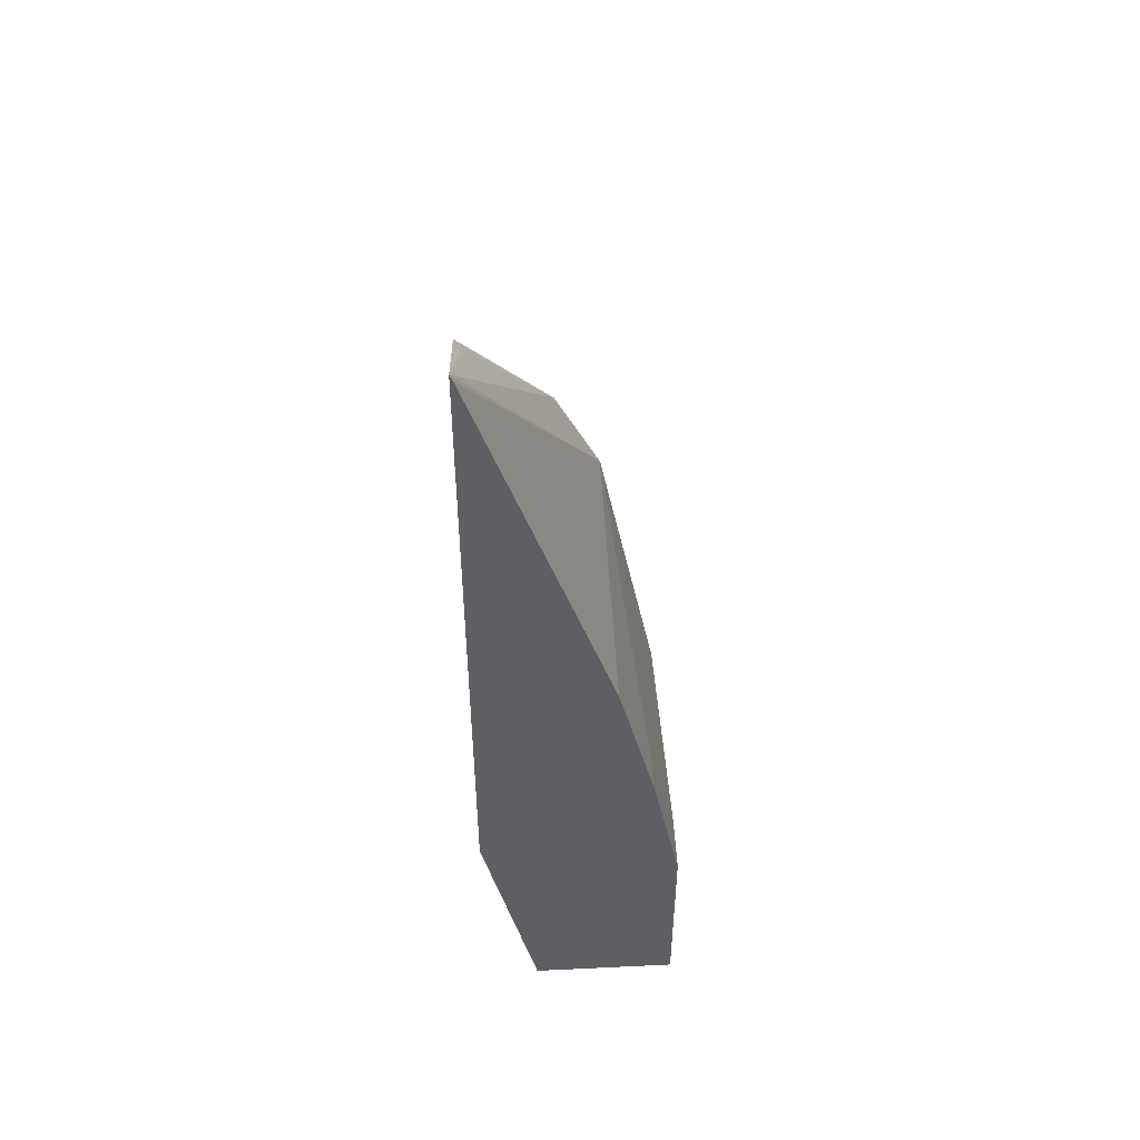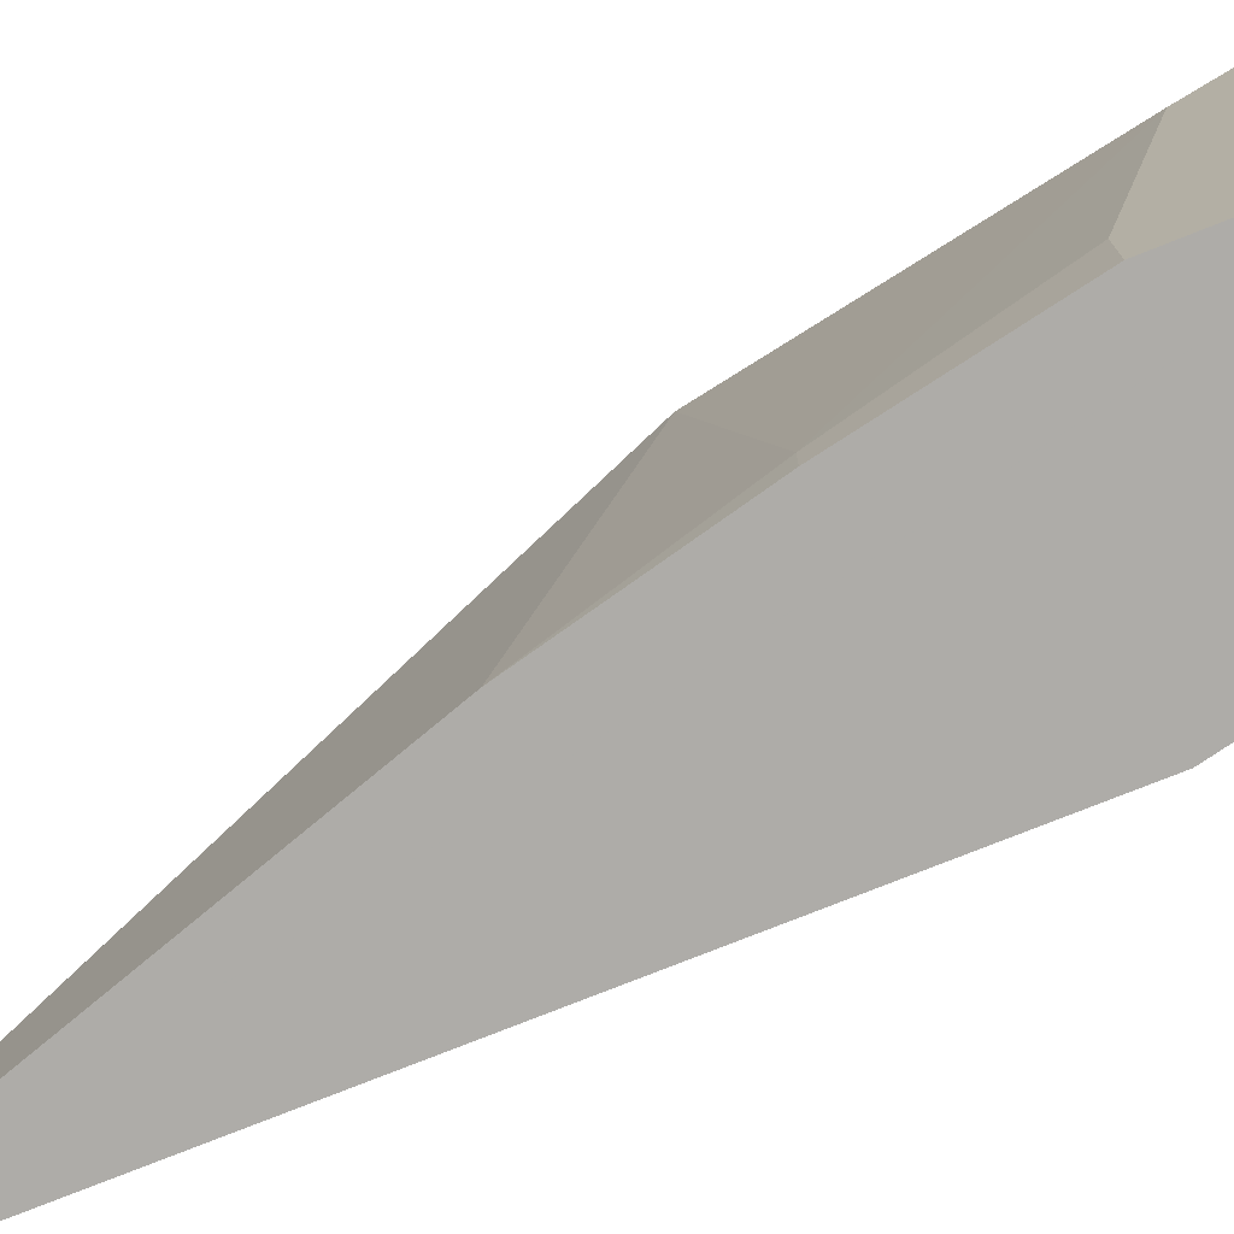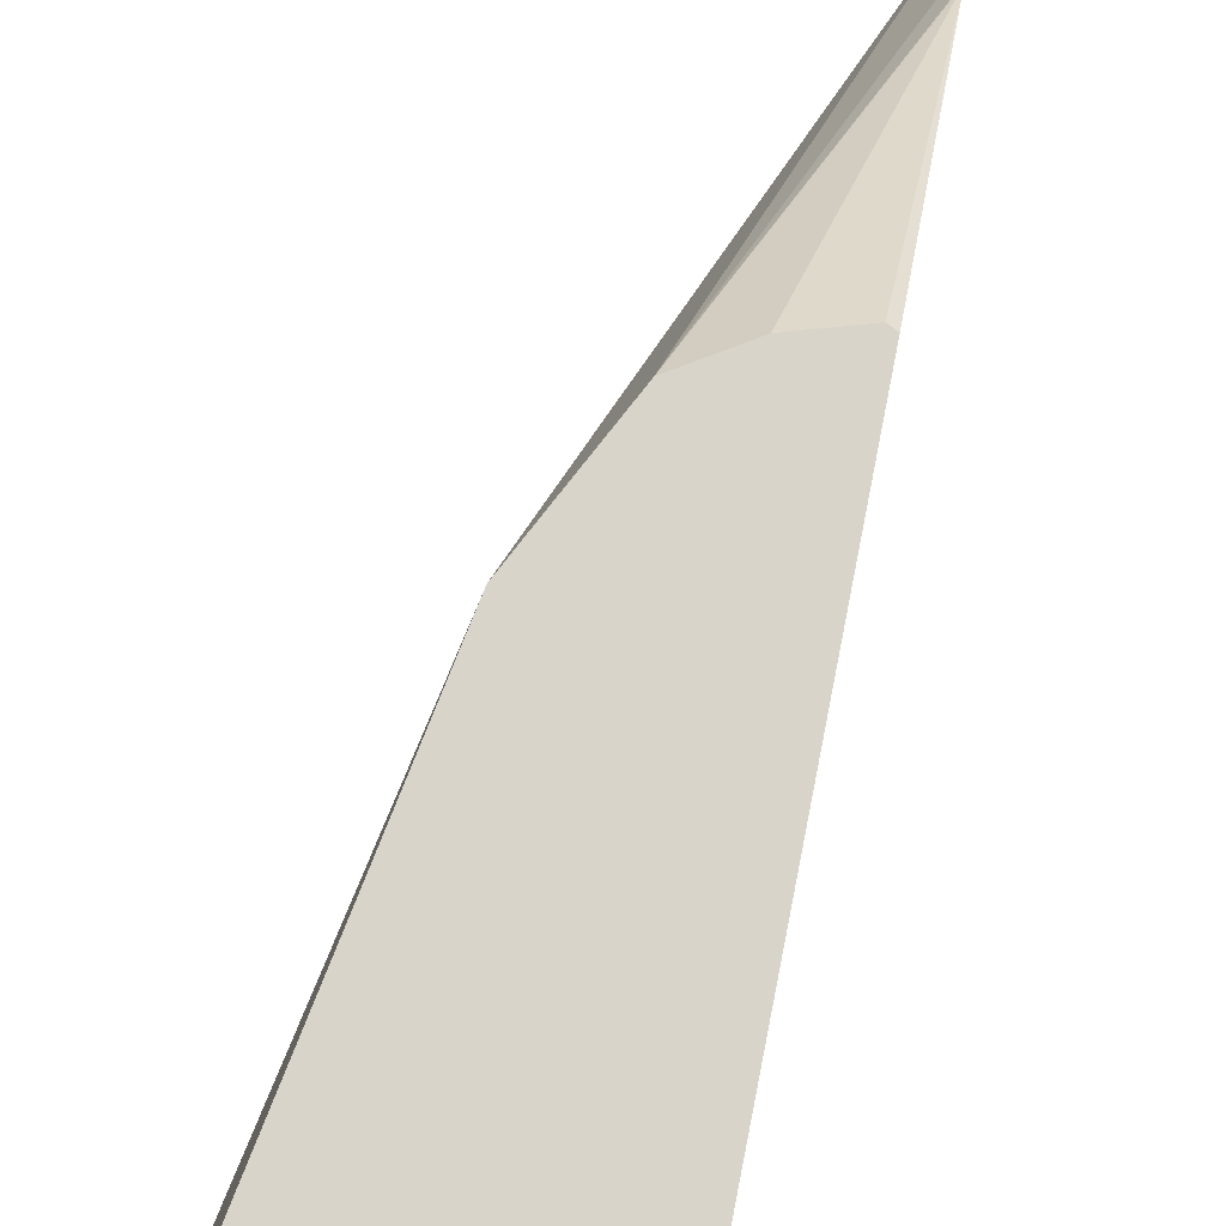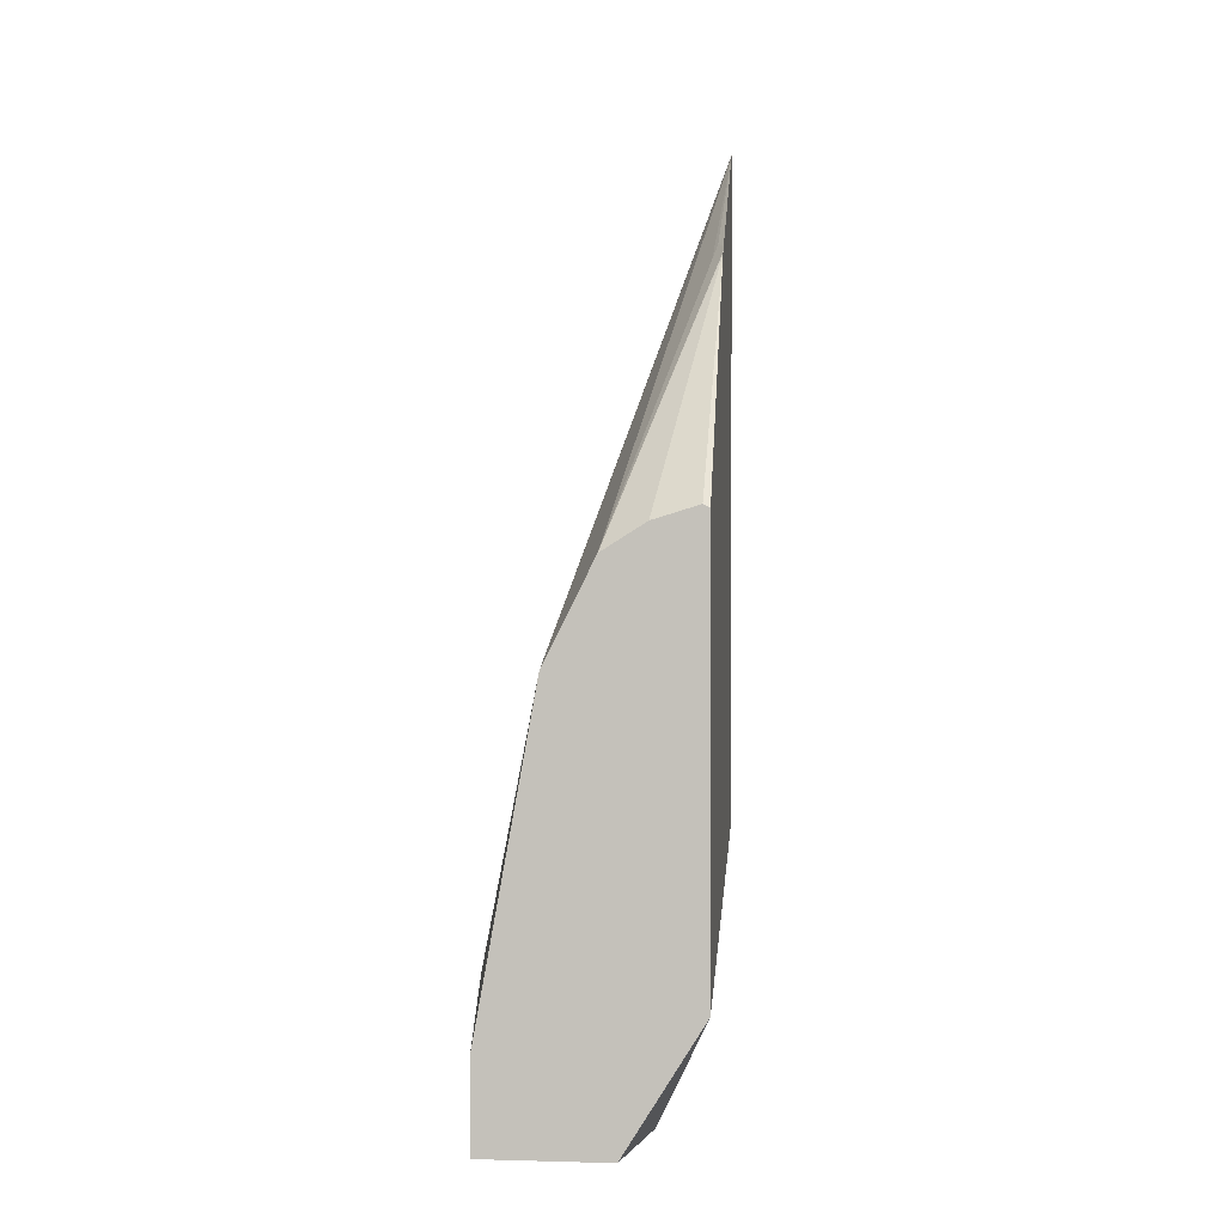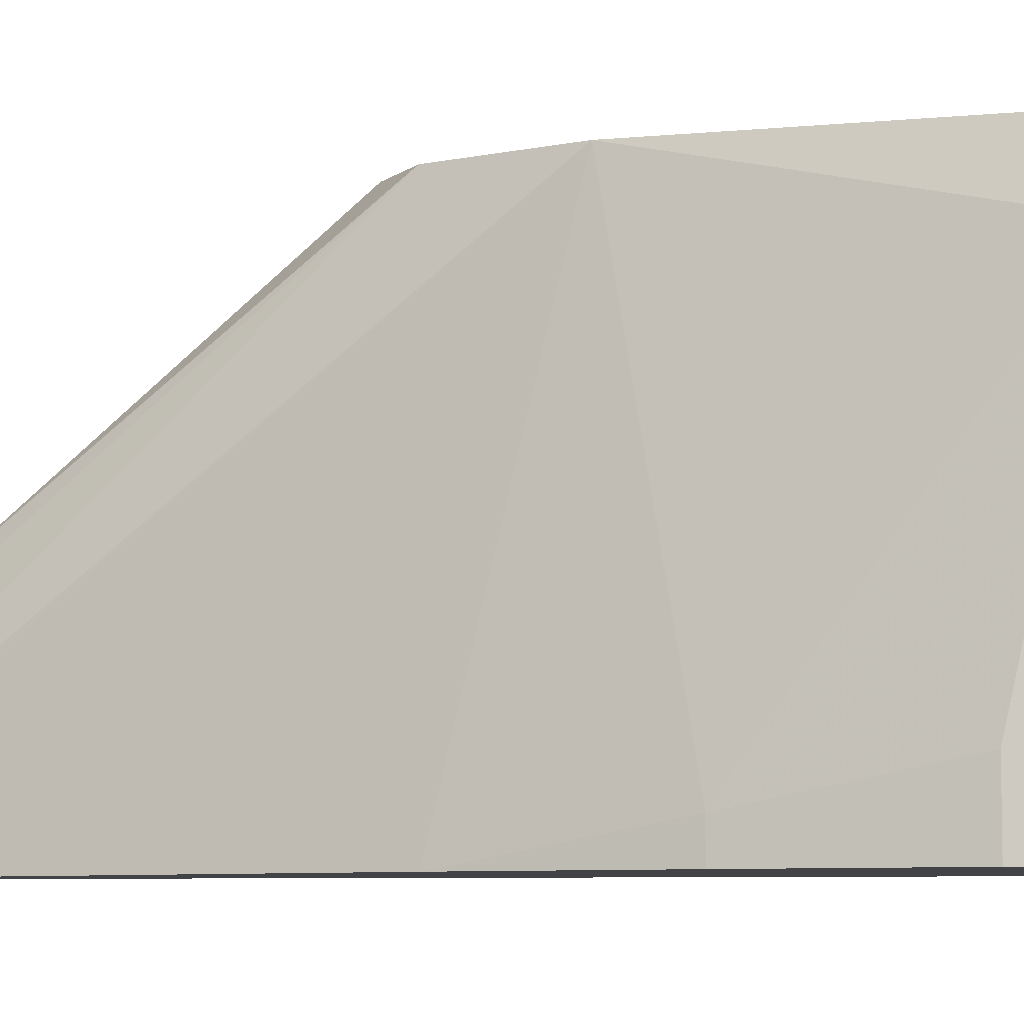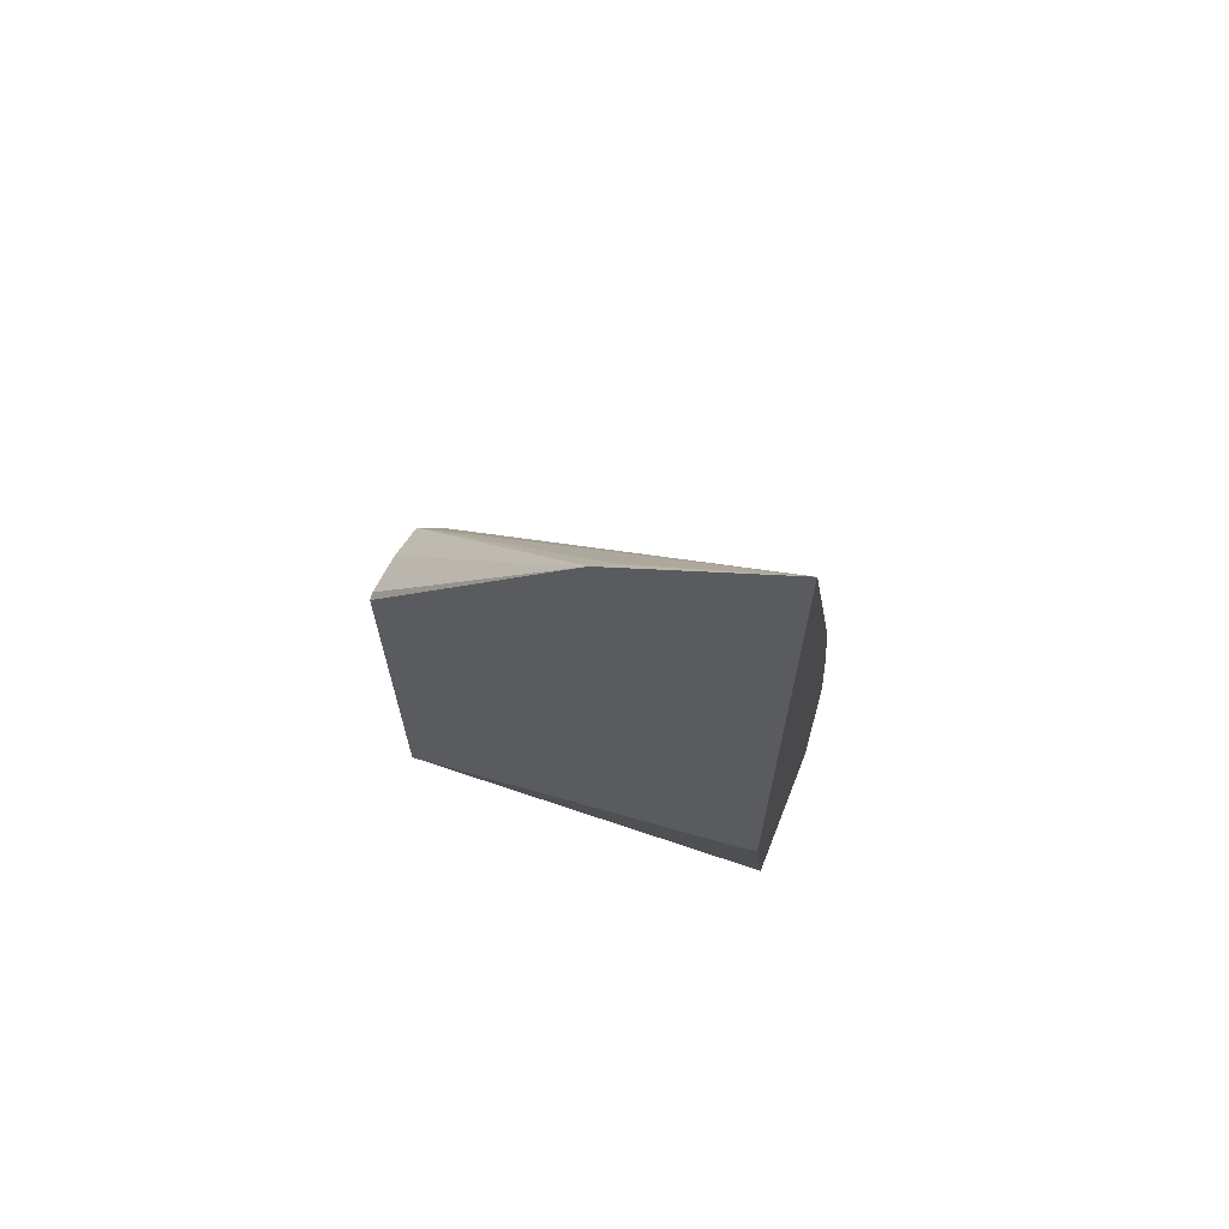
<metadata>
{"format":"obj","ext":"obj","renderer":"f3d","projection":"perspective","resolution":1024,"background":"white","views":[{"elev":49.7,"azim":-3.0,"up":"+Z"},{"elev":-76.8,"azim":111.7,"up":"+Y"},{"elev":75.4,"azim":-168.9,"up":"+Y"},{"elev":0.6,"azim":-174.2,"up":"+Z"},{"elev":-7.0,"azim":96.1,"up":"+Y"},{"elev":67.2,"azim":-68.4,"up":"+Z"}]}
</metadata>
<code>
v 0.315 0.1858 -0.4453
v 0.2558 0.1858 -0.4453
v 0.3344 0.1858 -0.4273
v 0.3344 0.1858 -0.4453
v 0.2415 0.1115 -0.4453
v 0.2068 0.1858 -0.3672
v 0.2292 0.1858 -0.4026
v 0.3344 0.1858 -0.3901
v 0.3344 -0.05504 -0.4453
v 0.2415 -0.05504 -0.4453
v 0.2068 0.1858 -0.363
v 0.2068 0.1672 -0.3616
v 0.3344 0.1486 -0.353
v 0.2973 0.1858 -0.1858
v 0.3344 -0.05504 -0.3158
v 0.2068 -0.05504 -0.2874
v 0.2068 -0.04589 -0.293
v 0.2068 -0.01857 -0.3022
v 0.2068 0.1858 -0.1004
v 0.3344 -0.01857 -0.3158
v 0.3159 -0.03715 -0.2229
v 0.2911 0.1858 -0.1734
v 0.2068 -0.05504 0.1325
v 0.2087 -0.05504 0.1279
v 0.2926 -0.05504 -0.1284
v 0.3159 -0.05504 -0.2229
v 0.2068 0.05453 0.05323
v 0.211 0.1858 -0.09823
v 0.2849 0.1858 -0.161
v 0.2663 0.1858 -0.1239
v 0.2137 0.04647 0.05108
v 0.2106 0.03718 0.06189
v 0.2068 0.04838 0.05815
v 0.2068 0.05328 0.05448
v 0.2663 0.1858 -0.1239
v 0.2392 0.1858 -0.1068
f 10 18 12
f 14 23 24
f 14 22 23
f 13 21 20
f 13 14 21
f 14 24 25
f 10 17 18
f 9 25 24
f 9 16 10
f 9 23 16
f 9 24 23
f 9 26 25
f 9 15 26
f 14 25 21
f 10 16 17
f 15 20 21
f 31 34 33
f 19 27 28
f 8 14 13
f 31 35 34
f 31 33 32
f 30 35 31
f 29 35 30
f 27 36 28
f 15 21 26
f 27 35 36
f 23 32 33
f 23 31 32
f 23 30 31
f 23 29 30
f 22 29 23
f 21 25 26
f 27 34 35
f 6 19 11
f 1 22 14
f 6 34 27
f 1 2 7
f 1 7 11
f 1 11 19
f 1 19 28
f 1 28 36
f 1 35 29
f 1 29 22
f 6 27 19
f 1 14 8
f 1 8 3
f 1 3 4
f 1 4 9
f 1 9 10
f 1 10 5
f 1 5 2
f 1 36 35
f 2 6 7
f 2 5 6
f 6 33 34
f 6 23 33
f 6 16 23
f 6 18 17
f 6 12 18
f 6 10 12
f 6 17 16
f 5 10 6
f 3 9 4
f 3 15 9
f 3 20 15
f 3 13 20
f 6 11 7
f 3 8 13

</code>
